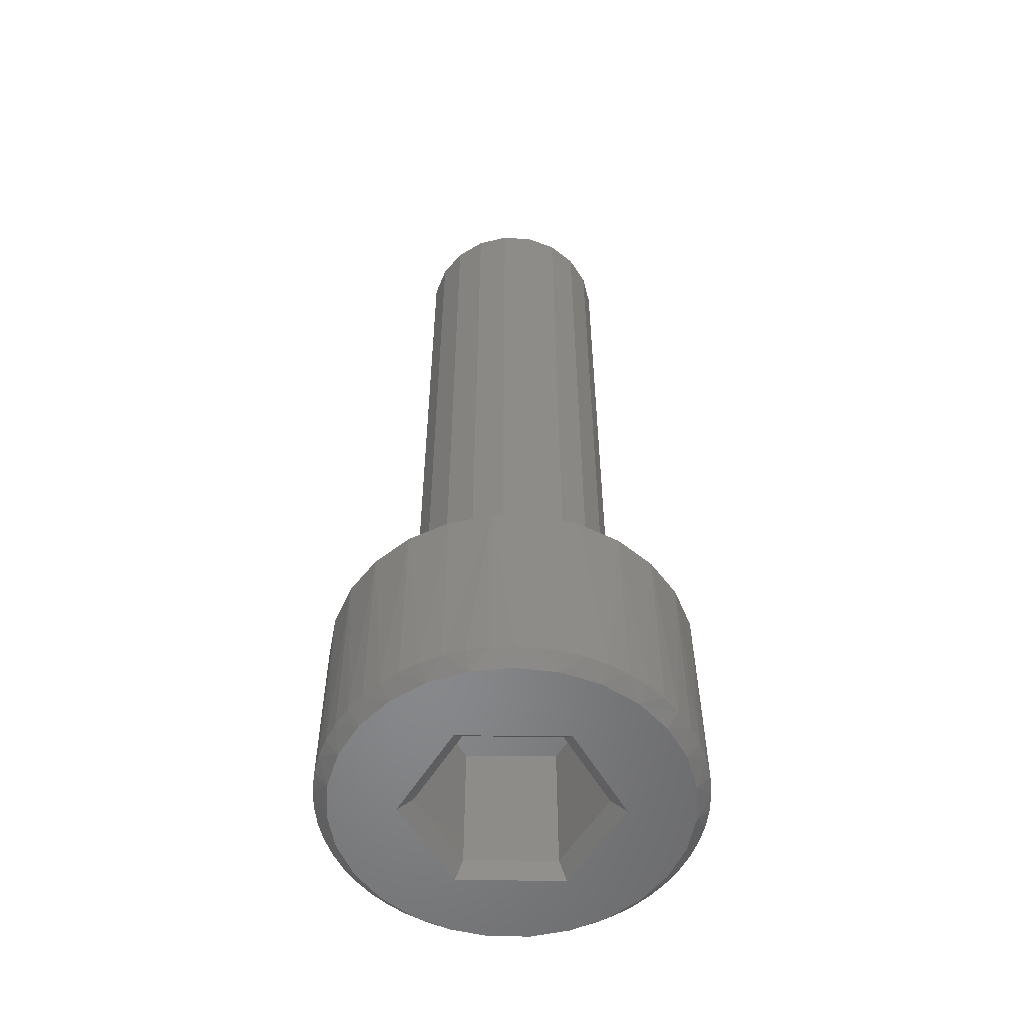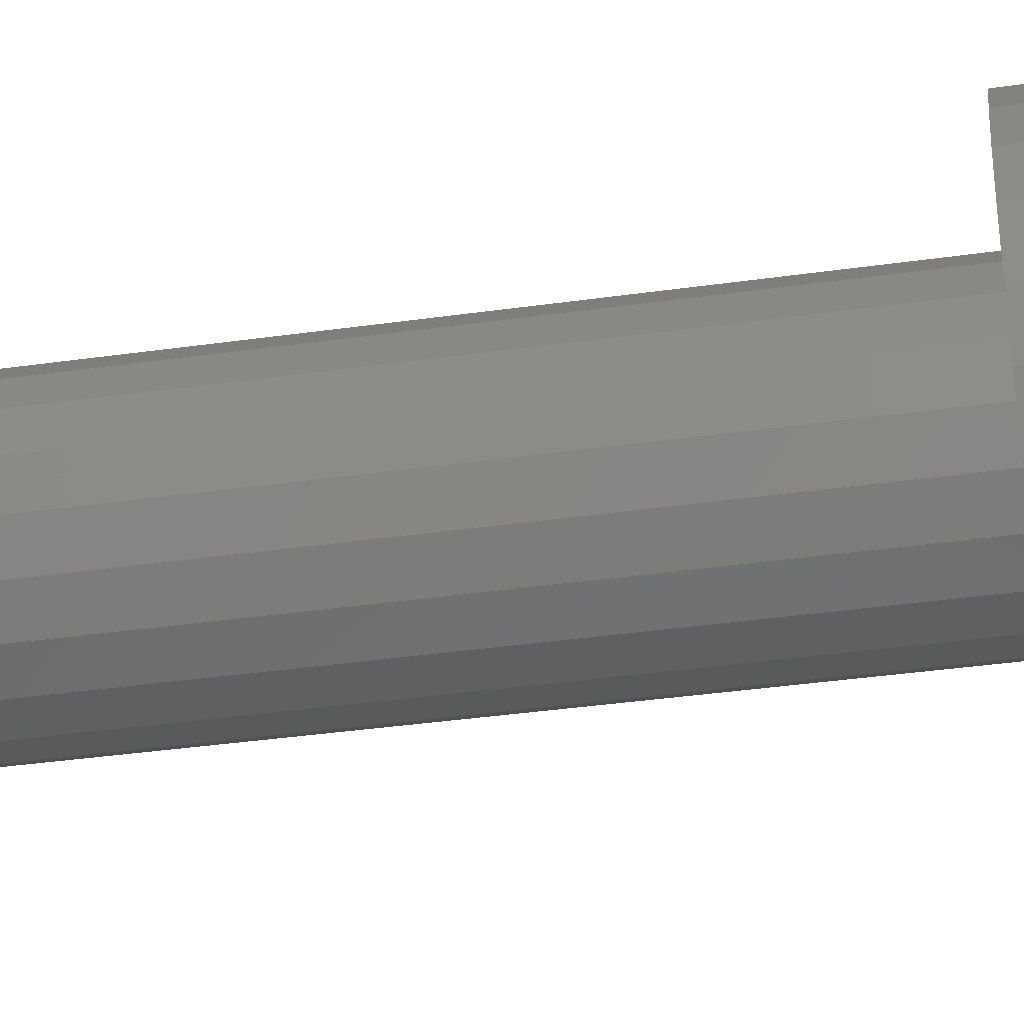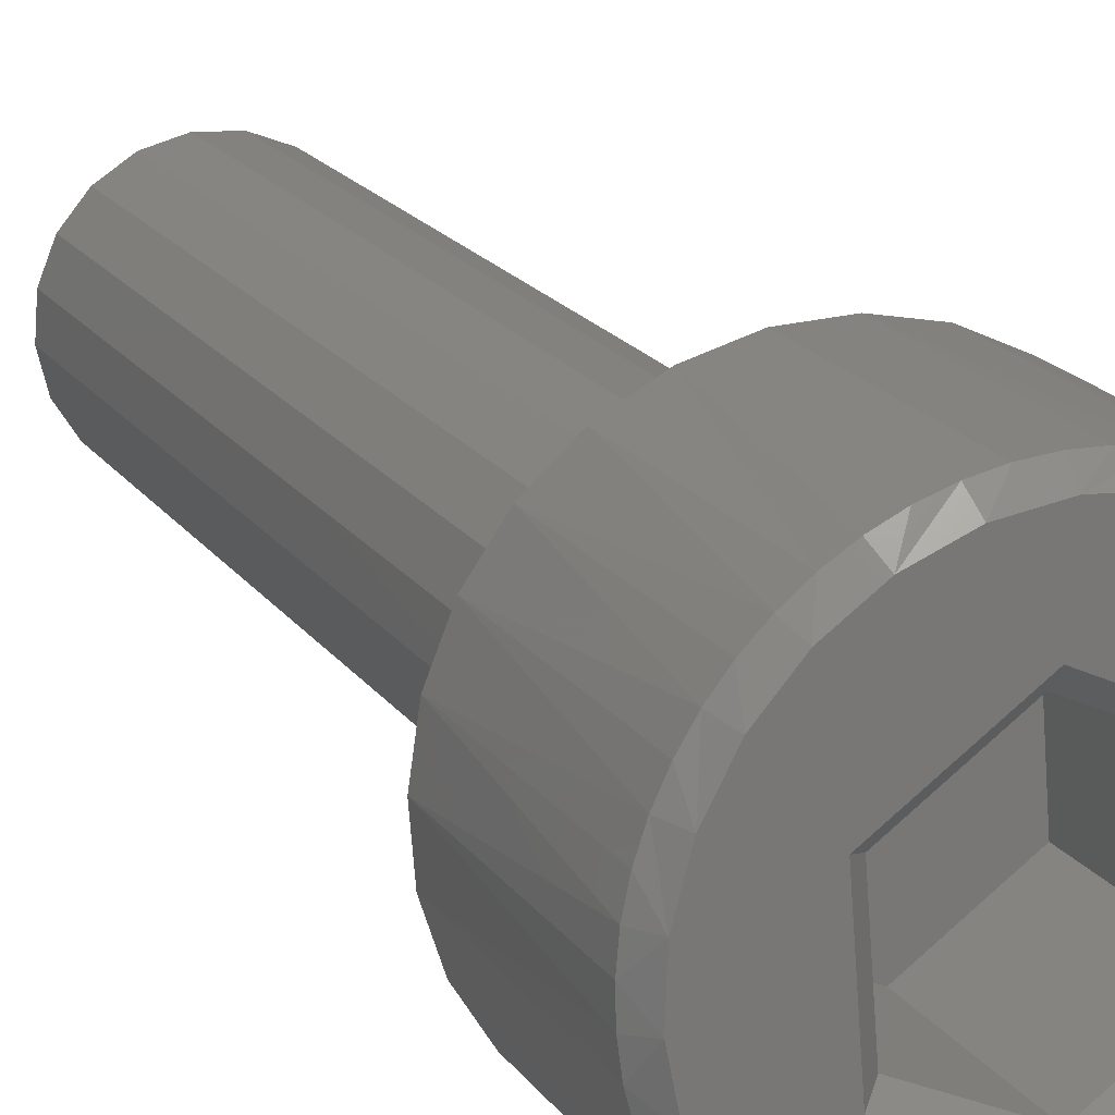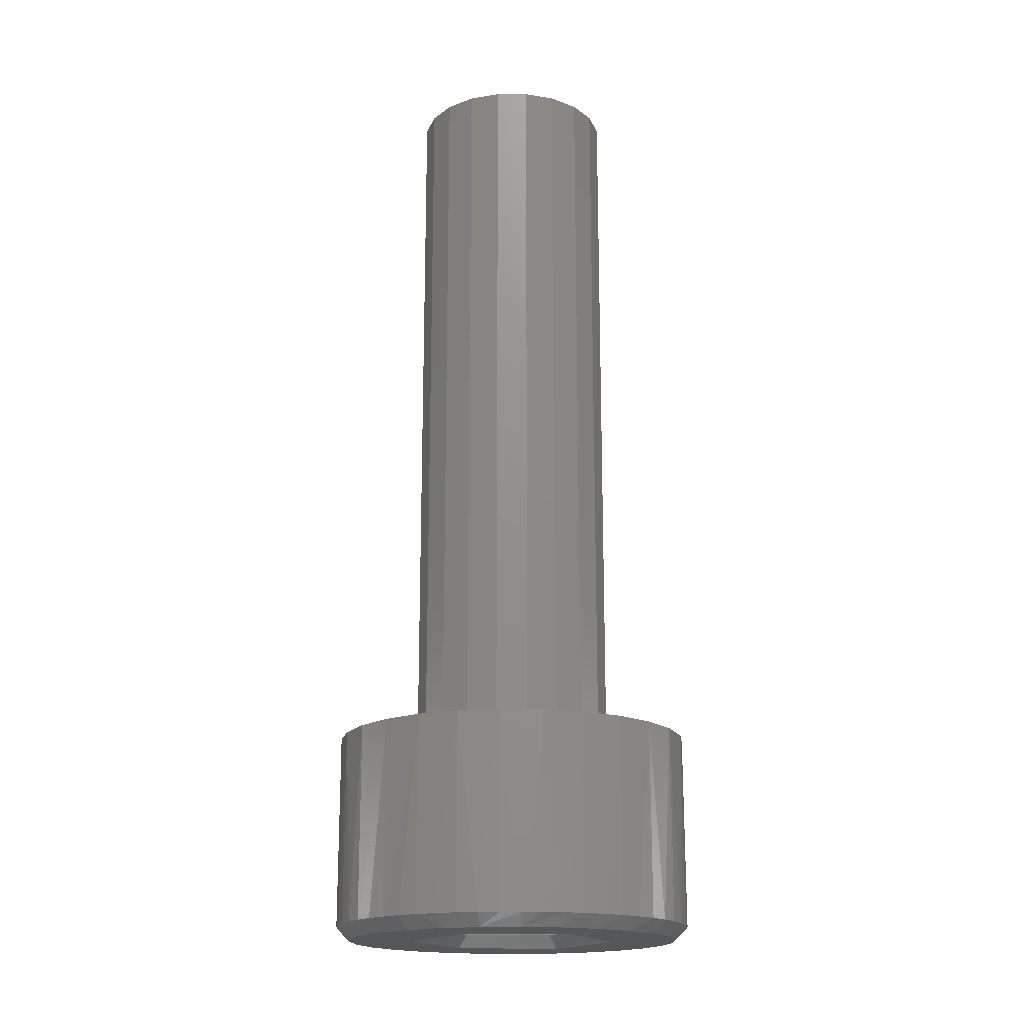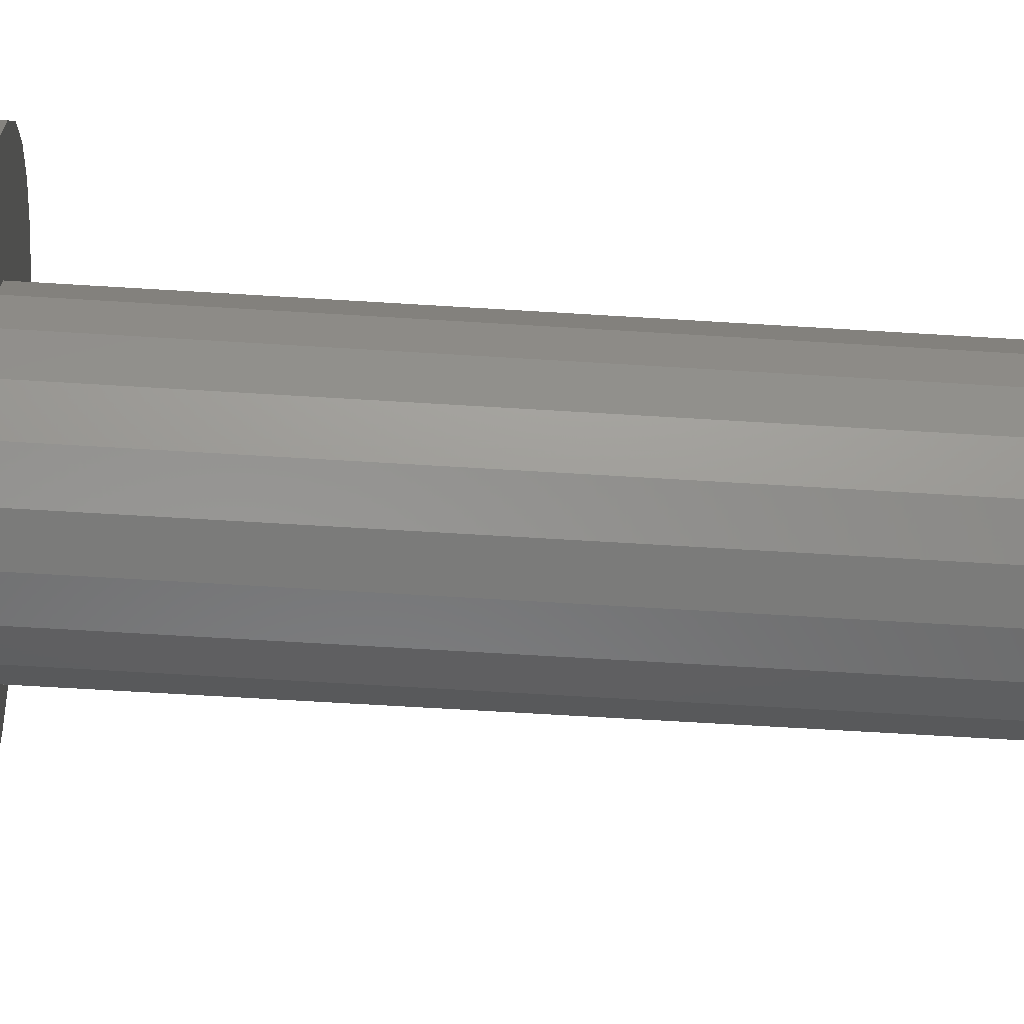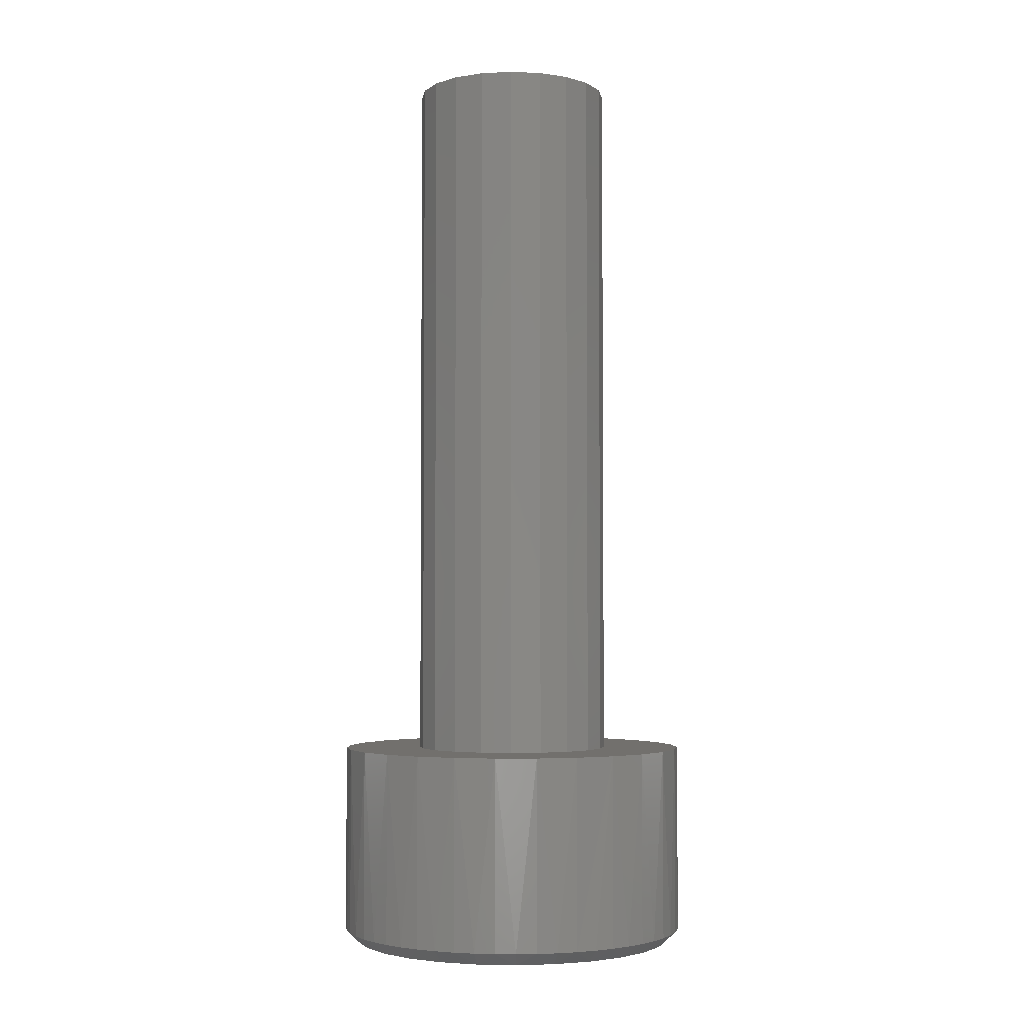
<metadata>
{"format":"stl","ext":"stl","renderer":"f3d","projection":"perspective","resolution":1024,"background":"white","views":[{"elev":-54.6,"azim":144.6,"up":"+Y"},{"elev":-37.1,"azim":-79.6,"up":"+Z"},{"elev":18.7,"azim":-24.2,"up":"+Z"},{"elev":-17.7,"azim":22.3,"up":"+Y"},{"elev":-60.6,"azim":86.3,"up":"+Z"},{"elev":-3.4,"azim":104.0,"up":"+Y"}]}
</metadata>
<code>
# stl→obj: 167 verts, 330 faces
v 18.08 -21.35 8.511
v 18.07 -21.35 8.527
v 18.08 -21.2 8.511
v 18.07 -21.2 8.543
v 18.08 -21.36 8.527
v 18.09 -21.36 8.498
v 18.07 -21.35 8.543
v 18.07 -21.35 8.559
v 18.08 -21.2 8.574
v 18.08 -21.35 8.574
v 18.08 -21.35 8.589
v 18.08 -21.36 8.557
v 18.14 -21.2 8.556
v 18.14 -21.2 8.578
v 18.13 -21.2 8.532
v 18.14 -21.36 8.493
v 18.1 -21.36 8.471
v 18.12 -21.36 8.448
v 18.14 -21.36 8.572
v 18.09 -21.2 8.48
v 18.14 -21.2 8.508
v 18.08 -21.35 8.495
v 18.09 -21.35 8.48
v 18.09 -21.35 8.466
v 18.1 -21.35 8.453
v 18.09 -21.36 8.586
v 18.09 -21.35 8.604
v 18.13 -20.65 8.532
v 18.14 -20.65 8.556
v 18.14 -20.65 8.508
v 18.09 -21.2 8.604
v 18.11 -21.2 8.63
v 18.16 -21.2 8.596
v 18.13 -21.2 8.651
v 18.18 -21.2 8.609
v 18.16 -21.2 8.666
v 18.2 -21.2 8.615
v 18.19 -21.2 8.674
v 18.22 -21.2 8.675
v 18.14 -20.65 8.578
v 18.15 -21.35 8.567
v 18.15 -21.35 8.499
v 18.2 -21.35 8.606
v 18.2 -21.36 8.617
v 18.15 -21.36 8.651
v 18.18 -21.36 8.662
v 18.22 -21.36 8.459
v 18.17 -21.36 8.417
v 18.14 -21.36 8.429
v 18.22 -21.35 8.47
v 18.15 -21.2 8.488
v 18.15 -20.65 8.488
v 18.1 -21.2 8.453
v 18.12 -21.2 8.43
v 18.11 -21.36 8.612
v 18.1 -21.35 8.618
v 18.11 -21.35 8.63
v 18.12 -21.35 8.641
v 18.21 -20.65 8.538
v 18.16 -20.65 8.596
v 18.15 -21.24 8.499
v 18.15 -21.24 8.567
v 18.2 -21.24 8.606
v 18.13 -21.36 8.634
v 18.27 -21.35 8.577
v 18.27 -21.24 8.577
v 18.28 -21.36 8.583
v 18.15 -21.35 8.66
v 18.16 -21.35 8.666
v 18.18 -21.35 8.671
v 18.19 -21.35 8.674
v 18.24 -21.36 8.663
v 18.27 -21.36 8.654
v 18.22 -21.24 8.47
v 18.12 -21.35 8.43
v 18.11 -21.35 8.441
v 18.15 -21.35 8.413
v 18.14 -21.35 8.421
v 18.28 -21.36 8.504
v 18.26 -21.36 8.419
v 18.23 -21.36 8.411
v 18.27 -21.35 8.509
v 18.2 -21.36 8.411
v 18.17 -21.35 8.407
v 18.17 -20.65 8.472
v 18.17 -21.2 8.472
v 18.15 -21.2 8.413
v 18.18 -20.65 8.609
v 18.19 -20.65 8.463
v 18.19 -21.2 8.463
v 18.18 -21.2 8.403
v 18.21 -21.2 8.4
v 18.13 -21.35 8.651
v 18.2 -20.65 8.615
v 18.23 -20.65 8.613
v 18.22 -20.65 8.461
v 18.22 -21.2 8.461
v 18.24 -20.65 8.467
v 18.24 -21.2 8.467
v 18.23 -21.2 8.613
v 18.26 -20.65 8.48
v 18.26 -21.2 8.48
v 18.25 -20.65 8.604
v 18.25 -21.2 8.604
v 18.27 -20.65 8.588
v 18.28 -20.65 8.568
v 18.27 -21.2 8.588
v 18.28 -20.65 8.498
v 18.28 -21.2 8.498
v 18.28 -21.2 8.568
v 18.29 -20.65 8.52
v 18.29 -21.2 8.52
v 18.29 -20.65 8.544
v 18.29 -21.2 8.544
v 18.27 -21.24 8.509
v 18.21 -21.36 8.666
v 18.21 -21.35 8.676
v 18.22 -21.35 8.675
v 18.24 -21.35 8.673
v 18.25 -21.35 8.669
v 18.34 -21.36 8.563
v 18.34 -21.36 8.534
v 18.27 -21.35 8.663
v 18.28 -21.35 8.655
v 18.21 -21.35 8.4
v 18.2 -21.35 8.401
v 18.18 -21.35 8.403
v 18.25 -21.35 8.405
v 18.23 -21.35 8.402
v 18.28 -21.36 8.433
v 18.28 -21.35 8.416
v 18.26 -21.35 8.41
v 18.31 -21.36 8.453
v 18.32 -21.36 8.477
v 18.25 -21.2 8.405
v 18.25 -21.2 8.669
v 18.28 -21.2 8.655
v 18.3 -21.35 8.646
v 18.29 -21.36 8.638
v 18.31 -21.35 8.635
v 18.35 -21.35 8.549
v 18.35 -21.35 8.533
v 18.33 -21.36 8.592
v 18.34 -21.35 8.581
v 18.35 -21.35 8.565
v 18.31 -21.36 8.617
v 18.32 -21.35 8.623
v 18.33 -21.35 8.61
v 18.34 -21.35 8.596
v 18.3 -21.35 8.435
v 18.29 -21.35 8.425
v 18.33 -21.36 8.504
v 18.35 -21.35 8.517
v 18.34 -21.35 8.502
v 18.32 -21.35 8.459
v 18.31 -21.35 8.446
v 18.34 -21.35 8.487
v 18.33 -21.35 8.472
v 18.28 -21.2 8.416
v 18.3 -21.2 8.435
v 18.32 -21.2 8.459
v 18.33 -21.2 8.61
v 18.31 -21.2 8.635
v 18.34 -21.2 8.487
v 18.34 -21.2 8.581
v 18.35 -21.2 8.517
v 18.35 -21.2 8.549
f 1 2 3
f 2 4 3
f 2 1 5
f 1 6 5
f 7 2 5
f 2 7 4
f 7 8 4
f 4 8 9
f 8 10 9
f 9 10 11
f 8 7 12
f 7 5 12
f 4 9 13
f 9 14 13
f 3 4 15
f 4 13 15
f 5 6 16
f 6 17 16
f 16 17 18
f 12 5 19
f 5 16 19
f 20 3 21
f 3 15 21
f 3 20 22
f 20 23 22
f 22 1 3
f 1 22 6
f 22 23 6
f 6 23 17
f 23 24 17
f 17 24 25
f 10 8 12
f 26 12 19
f 12 26 11
f 26 27 11
f 15 13 28
f 13 29 28
f 21 15 30
f 15 28 30
f 31 9 11
f 9 31 14
f 31 32 14
f 14 32 33
f 32 34 33
f 33 34 35
f 34 36 35
f 35 36 37
f 36 38 37
f 37 38 39
f 13 14 29
f 14 40 29
f 19 16 41
f 16 42 41
f 19 41 43
f 44 19 43
f 19 44 45
f 44 46 45
f 47 16 48
f 16 49 48
f 16 47 42
f 47 50 42
f 51 21 52
f 21 30 52
f 21 51 53
f 51 54 53
f 53 20 21
f 20 53 24
f 53 25 24
f 11 10 12
f 55 26 19
f 26 55 56
f 55 57 56
f 11 27 31
f 27 56 31
f 31 56 32
f 56 57 32
f 32 57 58
f 28 29 59
f 29 40 59
f 59 40 60
f 30 28 59
f 52 30 59
f 14 33 40
f 33 60 40
f 18 17 25
f 24 23 20
f 41 42 61
f 62 41 61
f 41 62 43
f 62 63 43
f 64 55 19
f 55 64 57
f 64 58 57
f 43 63 65
f 63 66 65
f 43 65 44
f 65 67 44
f 45 64 19
f 64 45 68
f 45 69 68
f 45 46 70
f 46 71 70
f 44 67 72
f 67 73 72
f 42 50 74
f 61 42 74
f 49 18 75
f 18 76 75
f 18 49 16
f 48 49 77
f 49 78 77
f 79 47 80
f 47 81 80
f 47 79 50
f 79 82 50
f 83 48 84
f 48 77 84
f 48 83 47
f 83 81 47
f 53 54 76
f 54 75 76
f 85 52 59
f 52 85 51
f 85 86 51
f 51 86 54
f 86 87 54
f 56 27 26
f 34 32 58
f 33 35 60
f 35 88 60
f 54 87 78
f 87 77 78
f 76 25 53
f 25 76 18
f 89 85 59
f 85 89 86
f 89 90 86
f 86 90 91
f 90 92 91
f 36 34 93
f 34 58 93
f 93 58 64
f 60 88 59
f 88 94 59
f 59 94 95
f 35 37 88
f 37 94 88
f 96 89 59
f 89 96 90
f 96 97 90
f 98 96 59
f 96 98 97
f 98 99 97
f 95 94 100
f 94 37 100
f 101 98 59
f 98 101 99
f 101 102 99
f 103 95 104
f 95 100 104
f 95 103 59
f 103 105 59
f 59 105 106
f 105 103 107
f 103 104 107
f 108 101 59
f 101 108 102
f 108 109 102
f 106 105 110
f 105 107 110
f 111 108 59
f 108 111 109
f 111 112 109
f 113 106 114
f 106 110 114
f 106 113 59
f 113 111 59
f 111 113 112
f 113 114 112
f 62 61 66
f 61 115 66
f 63 62 66
f 61 74 115
f 68 69 36
f 69 38 36
f 93 68 36
f 68 93 64
f 65 66 82
f 66 115 82
f 65 82 67
f 82 79 67
f 116 46 44
f 46 116 71
f 116 117 71
f 70 69 45
f 69 70 38
f 70 71 38
f 38 71 39
f 71 117 39
f 39 117 118
f 72 116 44
f 116 72 119
f 72 120 119
f 67 79 121
f 79 122 121
f 72 73 123
f 73 124 123
f 78 75 54
f 75 78 49
f 50 82 115
f 74 50 115
f 84 77 87
f 81 83 125
f 83 126 125
f 127 84 91
f 84 87 91
f 84 127 83
f 127 126 83
f 80 81 128
f 81 129 128
f 130 80 131
f 80 132 131
f 80 130 79
f 130 133 79
f 79 133 134
f 91 87 86
f 91 92 126
f 92 125 126
f 90 97 92
f 97 135 92
f 100 37 39
f 119 120 136
f 120 123 136
f 136 123 137
f 123 124 137
f 137 124 138
f 118 119 39
f 119 136 39
f 119 118 116
f 118 117 116
f 139 73 67
f 73 139 138
f 139 140 138
f 121 122 141
f 122 142 141
f 143 121 144
f 121 145 144
f 121 143 67
f 143 146 67
f 67 146 139
f 139 146 140
f 146 147 140
f 146 143 148
f 143 149 148
f 123 120 72
f 126 127 91
f 129 125 92
f 125 129 81
f 128 129 135
f 129 92 135
f 132 128 135
f 128 132 80
f 133 130 150
f 130 151 150
f 152 122 79
f 122 152 153
f 152 154 153
f 134 133 155
f 133 156 155
f 134 152 79
f 152 134 157
f 134 158 157
f 131 132 159
f 132 135 159
f 151 131 159
f 131 151 130
f 97 99 135
f 99 159 135
f 39 136 100
f 136 104 100
f 99 102 160
f 102 161 160
f 136 137 104
f 137 107 104
f 110 107 162
f 107 163 162
f 102 109 161
f 109 164 161
f 114 110 165
f 110 162 165
f 109 112 164
f 112 166 164
f 112 114 167
f 114 165 167
f 163 137 138
f 137 163 107
f 160 161 155
f 161 158 155
f 159 160 151
f 160 150 151
f 160 159 99
f 162 163 147
f 163 140 147
f 165 162 149
f 162 148 149
f 161 164 158
f 164 157 158
f 167 165 145
f 165 144 145
f 164 166 154
f 166 153 154
f 166 167 142
f 167 141 142
f 167 166 112
f 138 124 73
f 138 140 163
f 149 144 165
f 144 149 143
f 145 141 167
f 141 145 121
f 147 148 162
f 148 147 146
f 156 150 160
f 150 156 133
f 142 153 166
f 153 142 122
f 155 156 160
f 155 158 134
f 154 157 164
f 157 154 152

</code>
